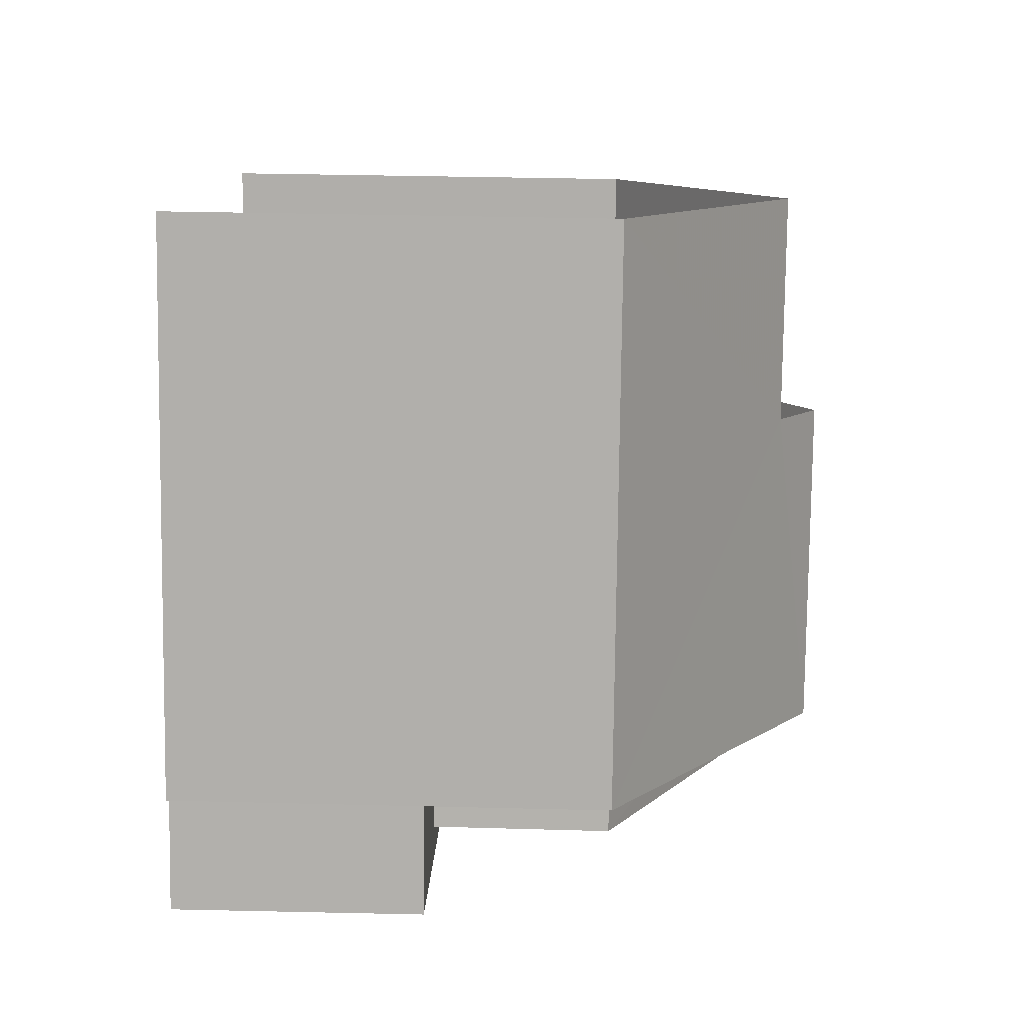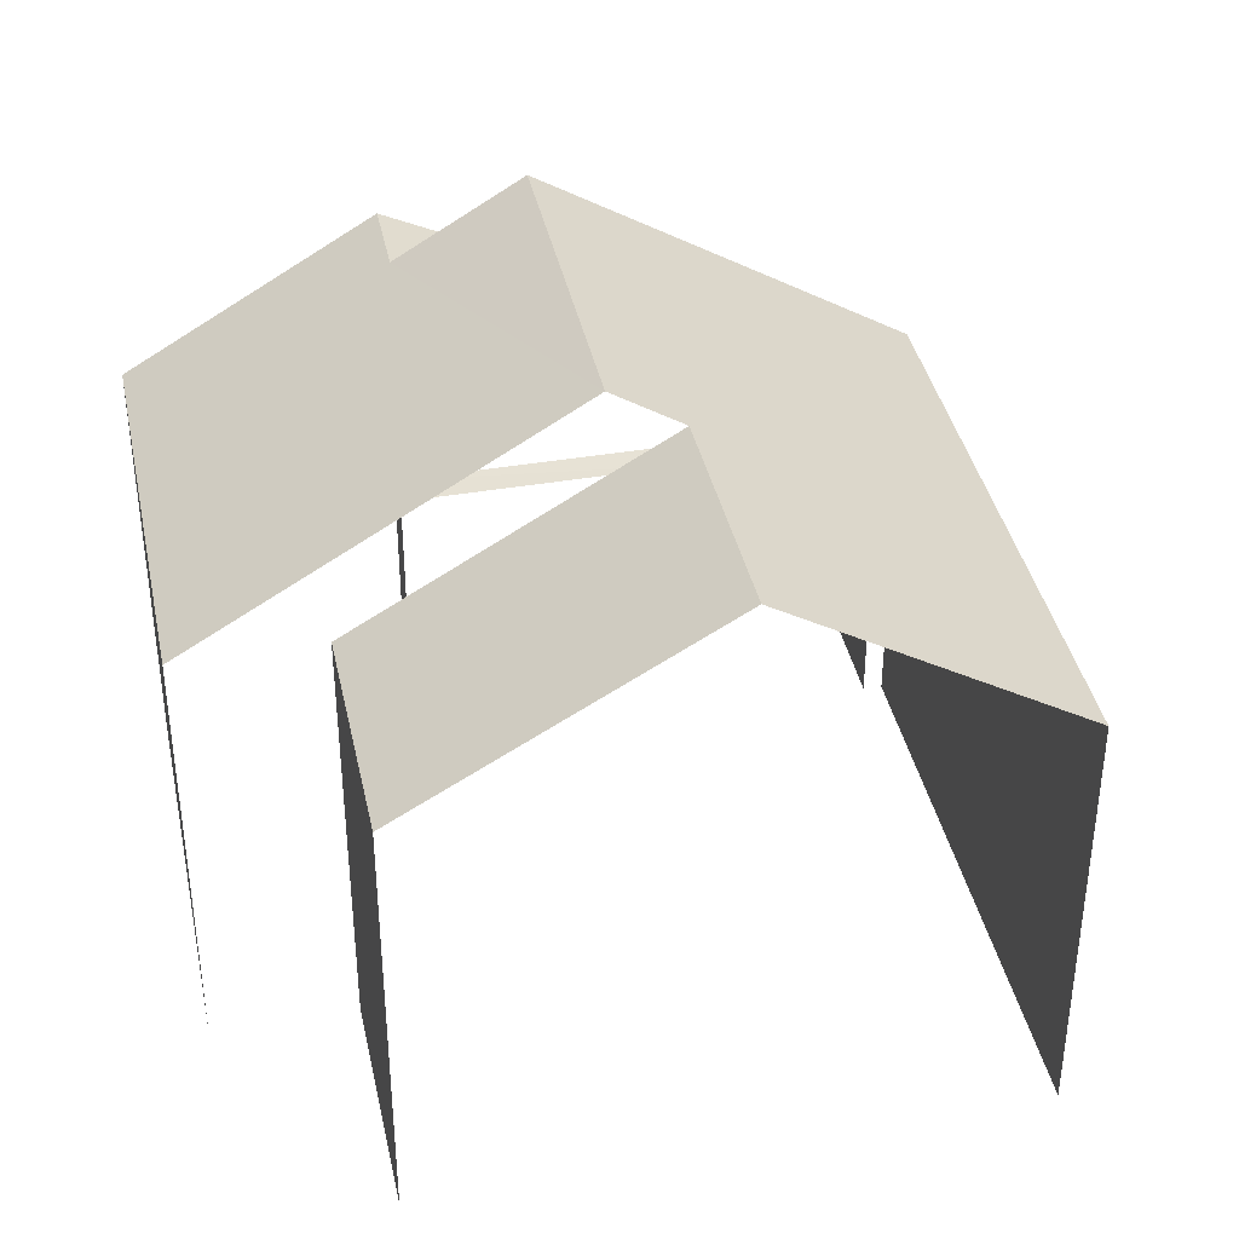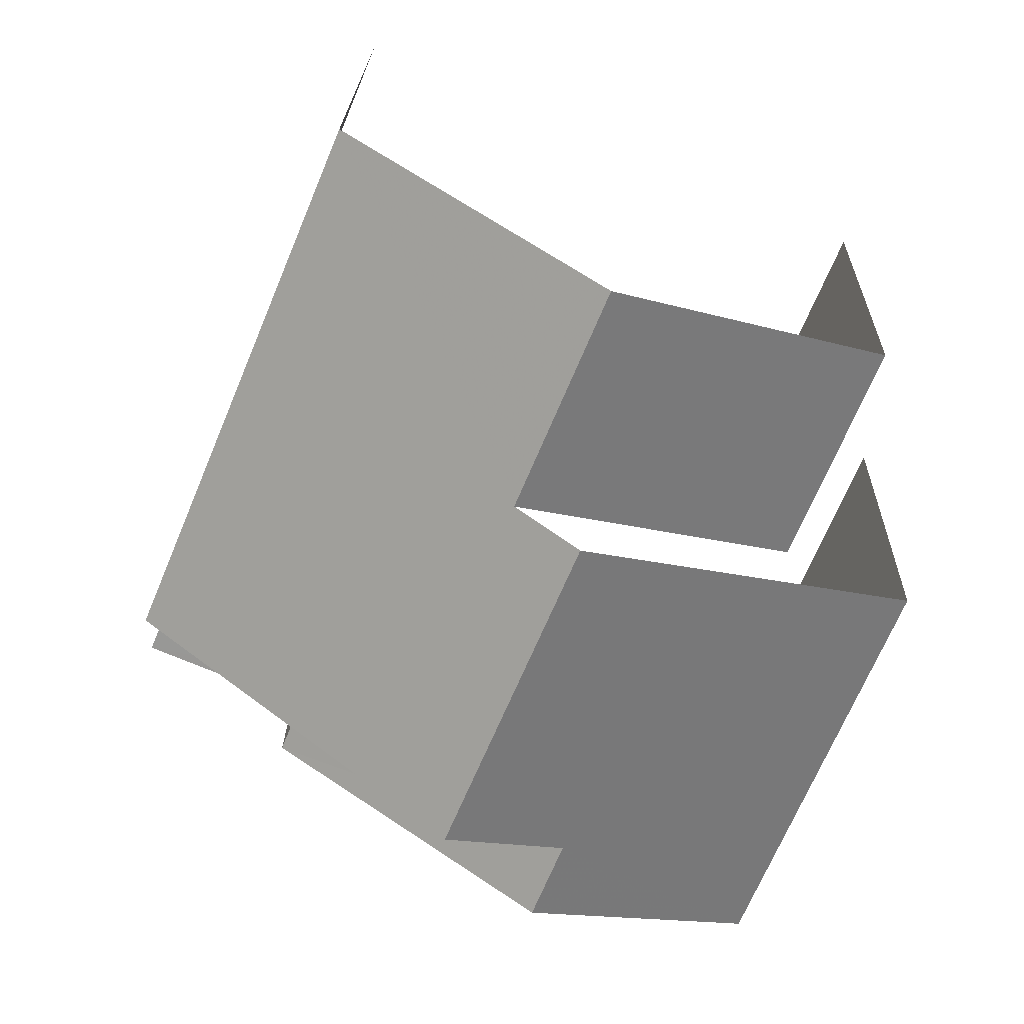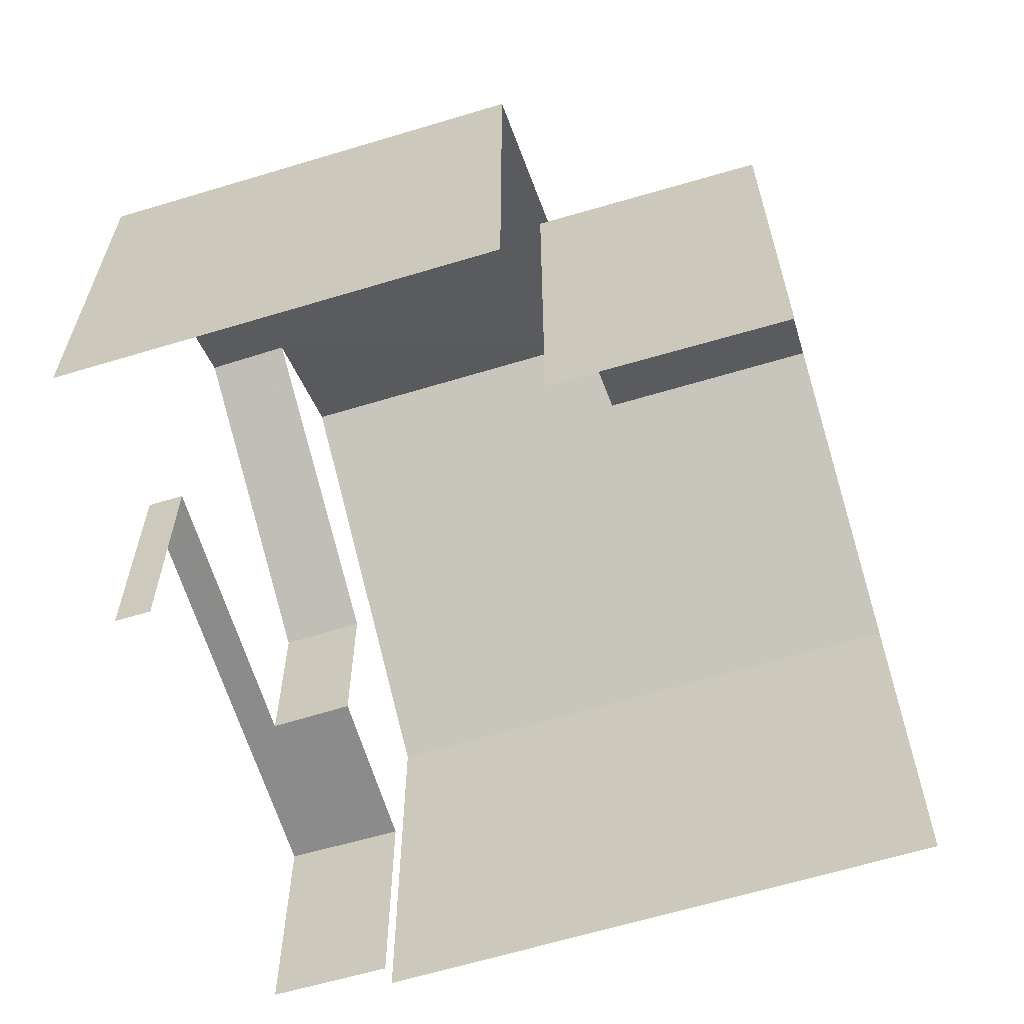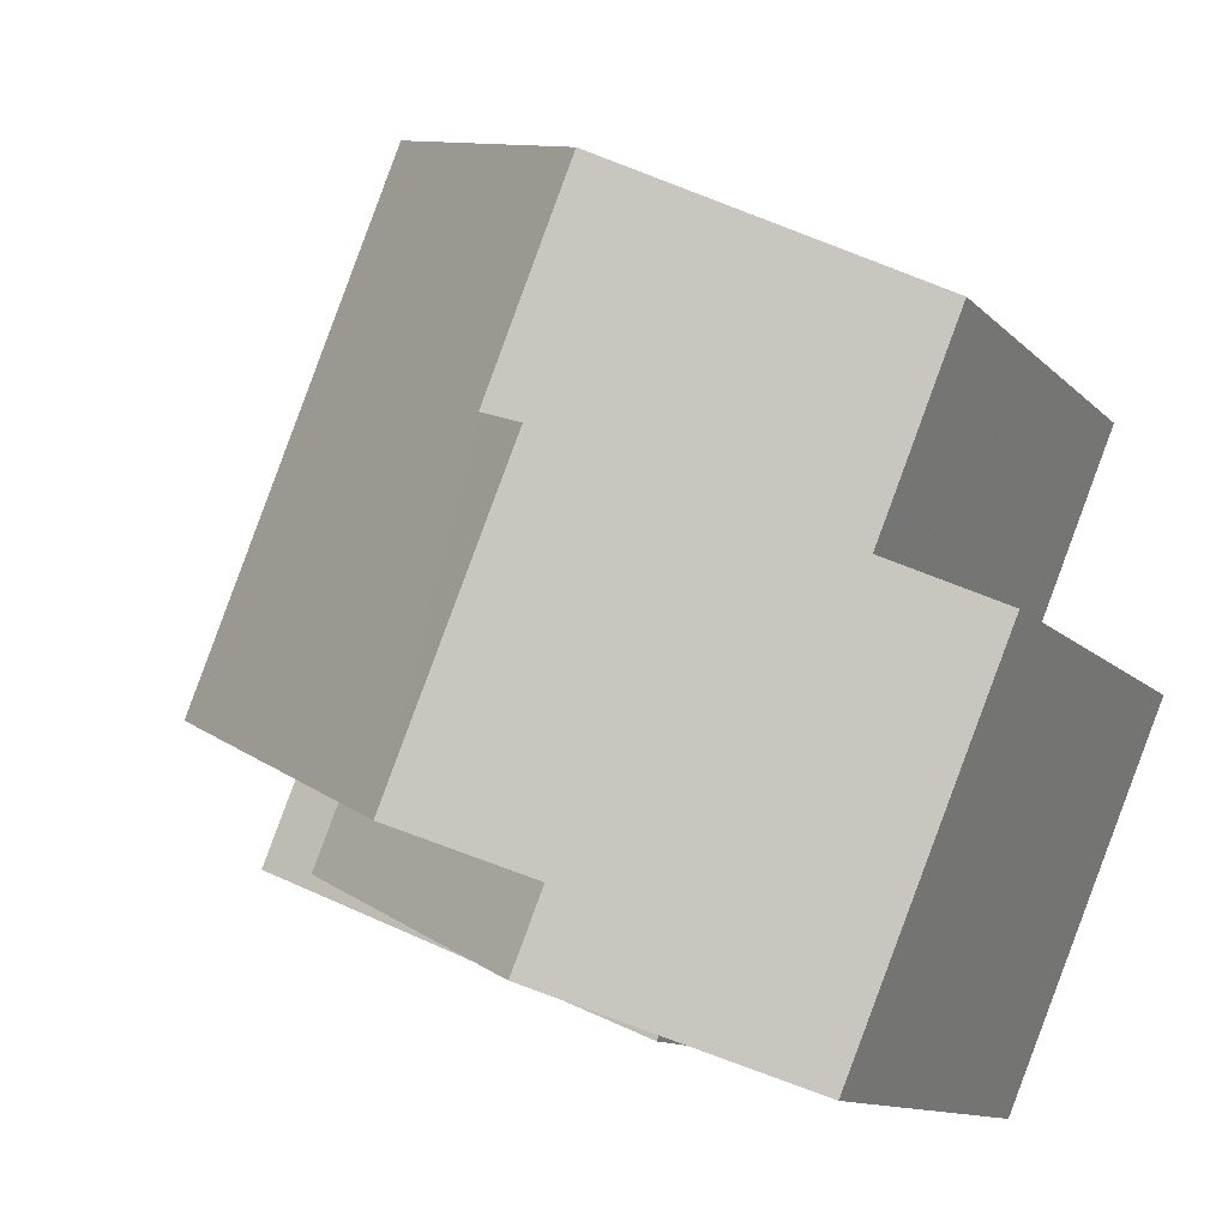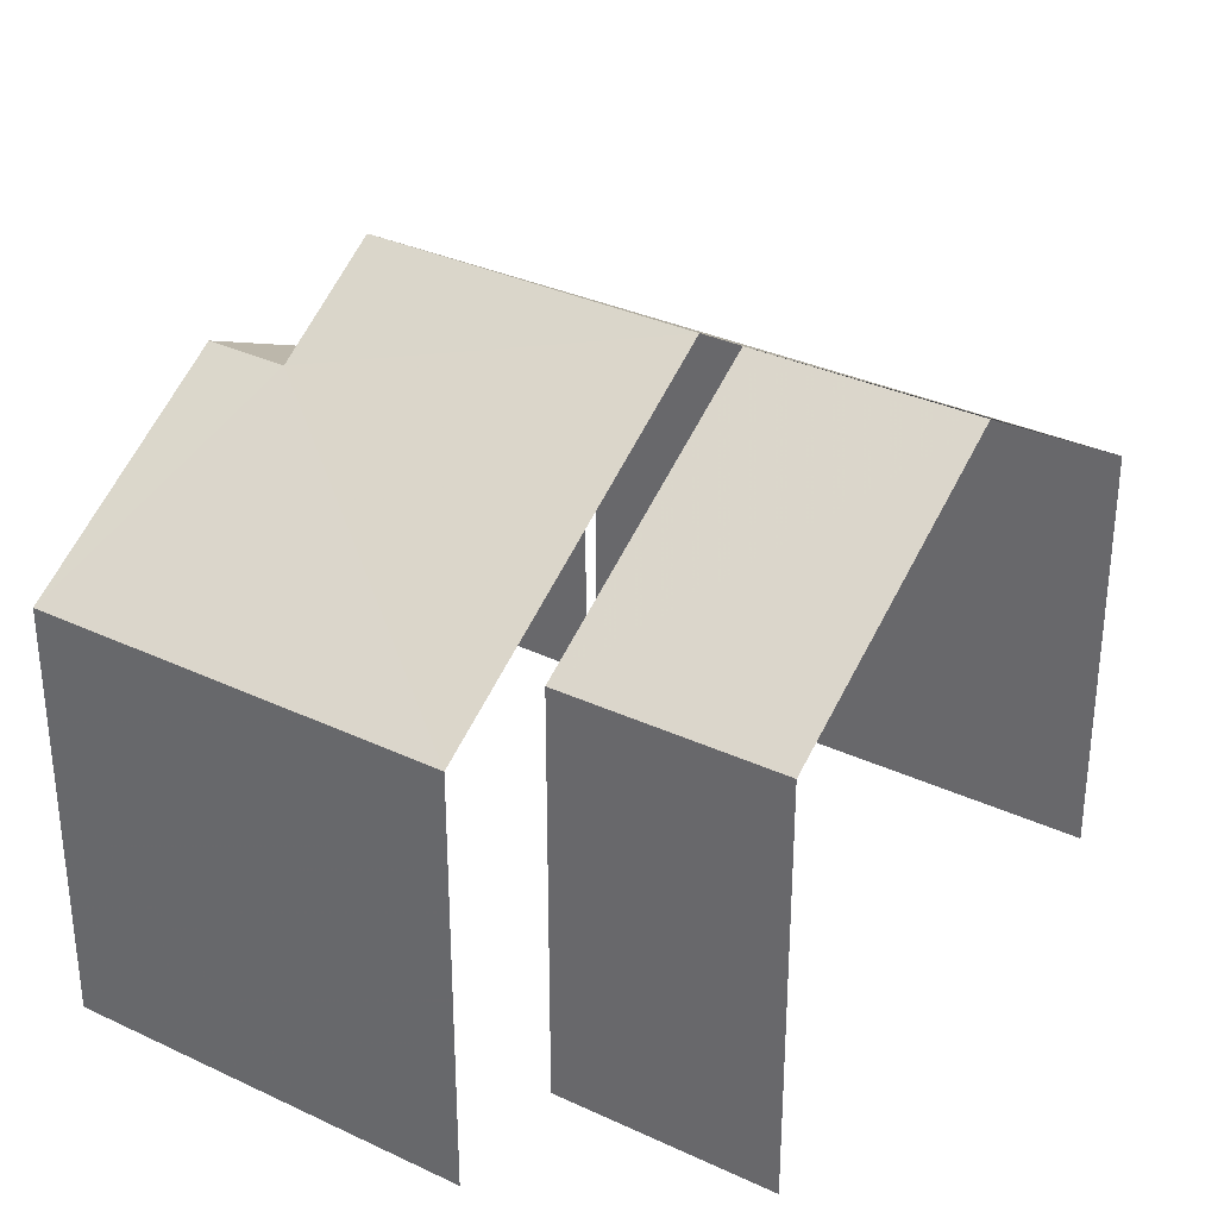
<metadata>
{"format":"obj","ext":"obj","renderer":"f3d","projection":"perspective","resolution":1024,"background":"white","views":[{"elev":34.1,"azim":-88.2,"up":"+Y"},{"elev":39.2,"azim":145.4,"up":"+Z"},{"elev":21.4,"azim":1.8,"up":"+Y"},{"elev":-63.8,"azim":84.2,"up":"+Z"},{"elev":-11.8,"azim":25.6,"up":"+Y"},{"elev":32.9,"azim":100.4,"up":"+Z"}]}
</metadata>
<code>
v -2.256e+05 -1.279e+05 12.22
v -2.256e+05 -1.279e+05 12.22
v -2.257e+05 -1.279e+05 12.22
v -2.257e+05 -1.279e+05 12.22
v -2.257e+05 -1.279e+05 12.22
v -2.256e+05 -1.279e+05 12.22
v -2.256e+05 -1.279e+05 12.22
v -2.257e+05 -1.279e+05 12.22
v -2.256e+05 -1.279e+05 12.22
v -2.256e+05 -1.279e+05 12.22
v -2.256e+05 -1.279e+05 17.65
v -2.256e+05 -1.279e+05 17.65
v -2.256e+05 -1.279e+05 19.83
v -2.256e+05 -1.279e+05 19.83
v -2.256e+05 -1.279e+05 20.36
v -2.257e+05 -1.279e+05 17.65
v -2.257e+05 -1.279e+05 17.65
v -2.256e+05 -1.279e+05 20.36
v -2.256e+05 -1.279e+05 19.45
v -2.256e+05 -1.279e+05 17.65
v -2.256e+05 -1.279e+05 17.65
v -2.256e+05 -1.279e+05 19.45
v -2.256e+05 -1.279e+05 15.36
v -2.257e+05 -1.279e+05 15.36
v -2.257e+05 -1.279e+05 15.36
v -2.257e+05 -1.279e+05 15.36
v -2.256e+05 -1.279e+05 15.36
v -2.257e+05 -1.279e+05 15.36
v -2.257e+05 -1.279e+05 17.65
v -2.257e+05 -1.279e+05 17.65
f 1 2 3
f 4 3 5
f 2 6 7
f 8 5 9
f 8 9 10
f 9 2 7
f 3 2 5
f 5 2 9
f 25 8 10
f 23 25 10
f 4 5 26
f 4 26 16
f 16 30 15
f 15 30 19
f 26 28 30
f 26 30 16
f 9 7 27
f 29 24 27
f 22 29 27
f 27 7 21
f 22 27 21
f 6 2 20
f 20 11 18
f 18 11 14
f 2 11 20
f 12 1 17
f 12 17 13
f 1 3 17
f 11 12 13
f 14 11 13
f 15 14 16
f 16 14 17
f 15 18 14
f 17 14 13
f 18 19 20
f 20 19 21
f 18 15 19
f 21 19 22
f 23 24 25
f 25 24 26
f 23 27 24
f 26 24 28
f 19 29 22
f 19 30 29
f 17 3 4
f 16 17 4
f 9 23 10
f 9 27 23
f 24 29 30
f 28 24 30
f 20 7 6
f 20 21 7
f 2 1 12
f 11 2 12
f 5 8 25
f 26 5 25

</code>
